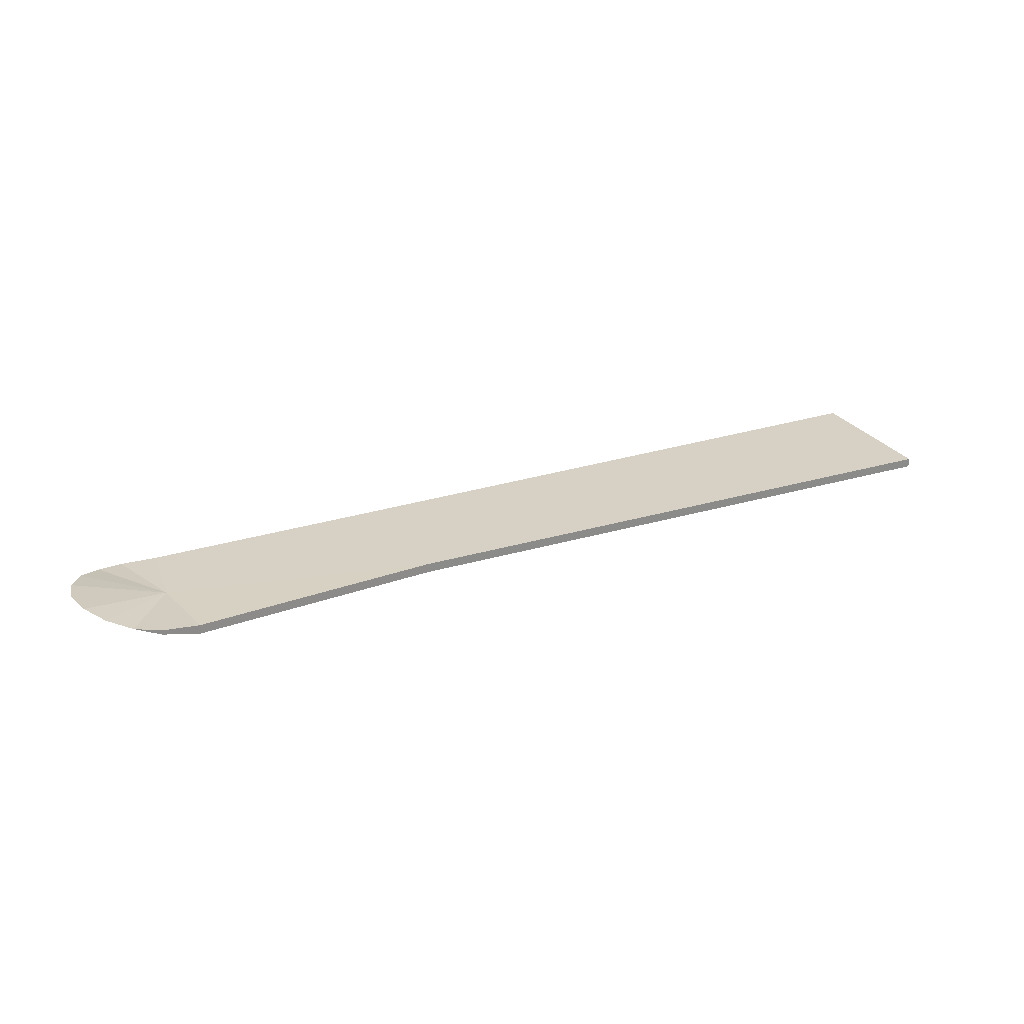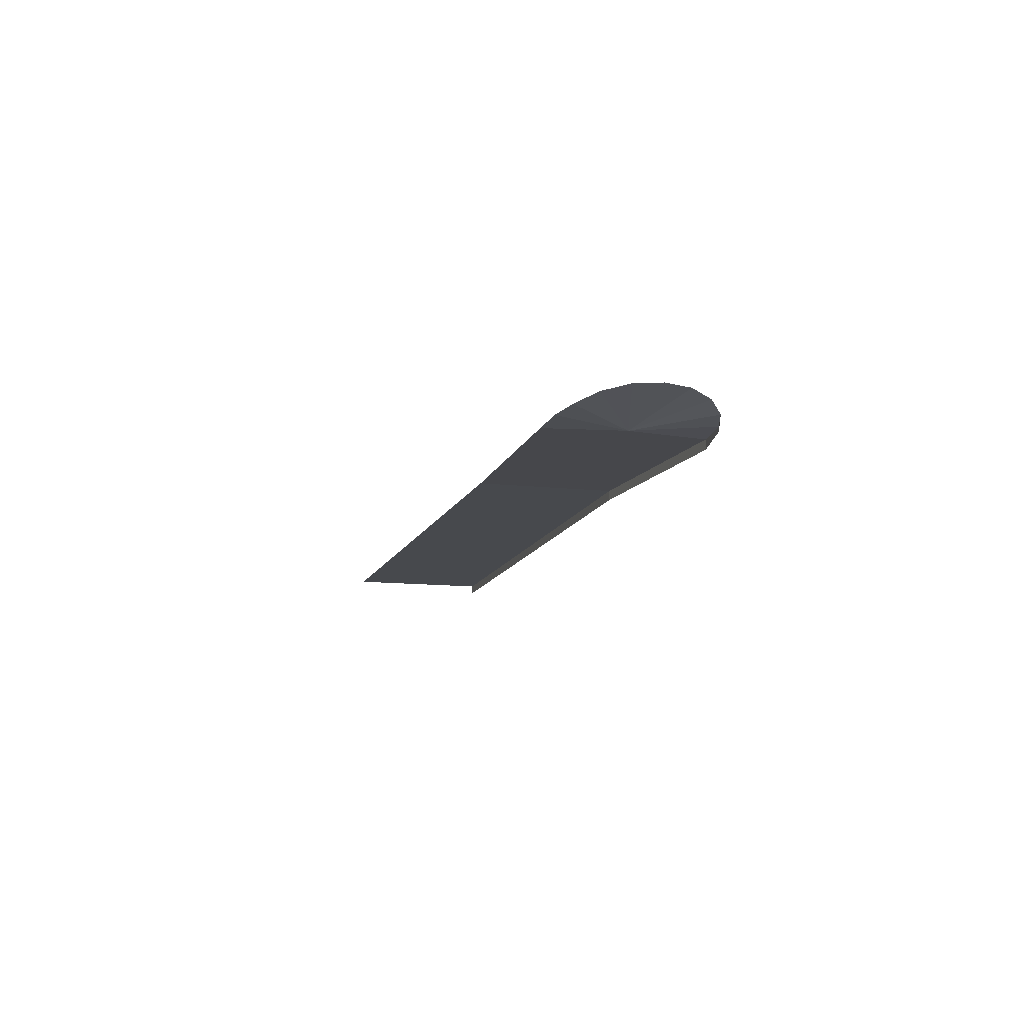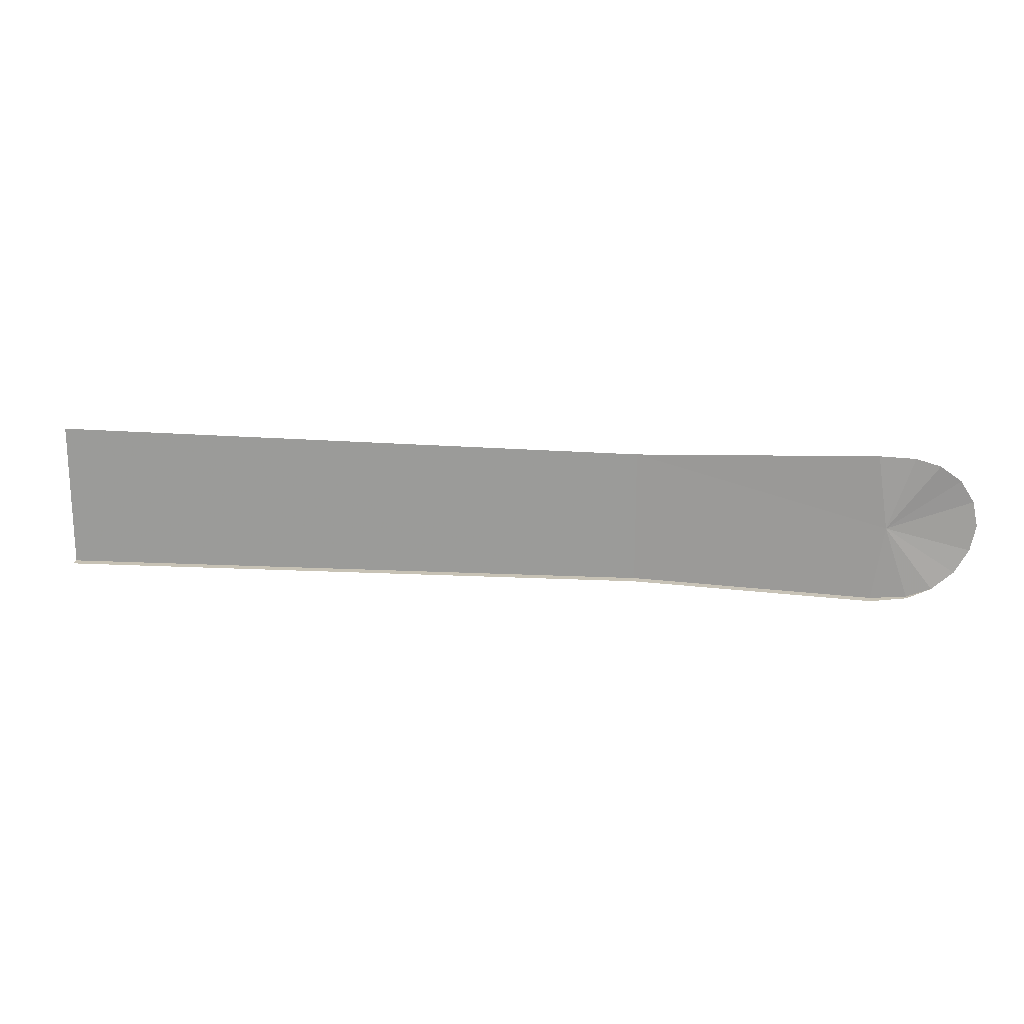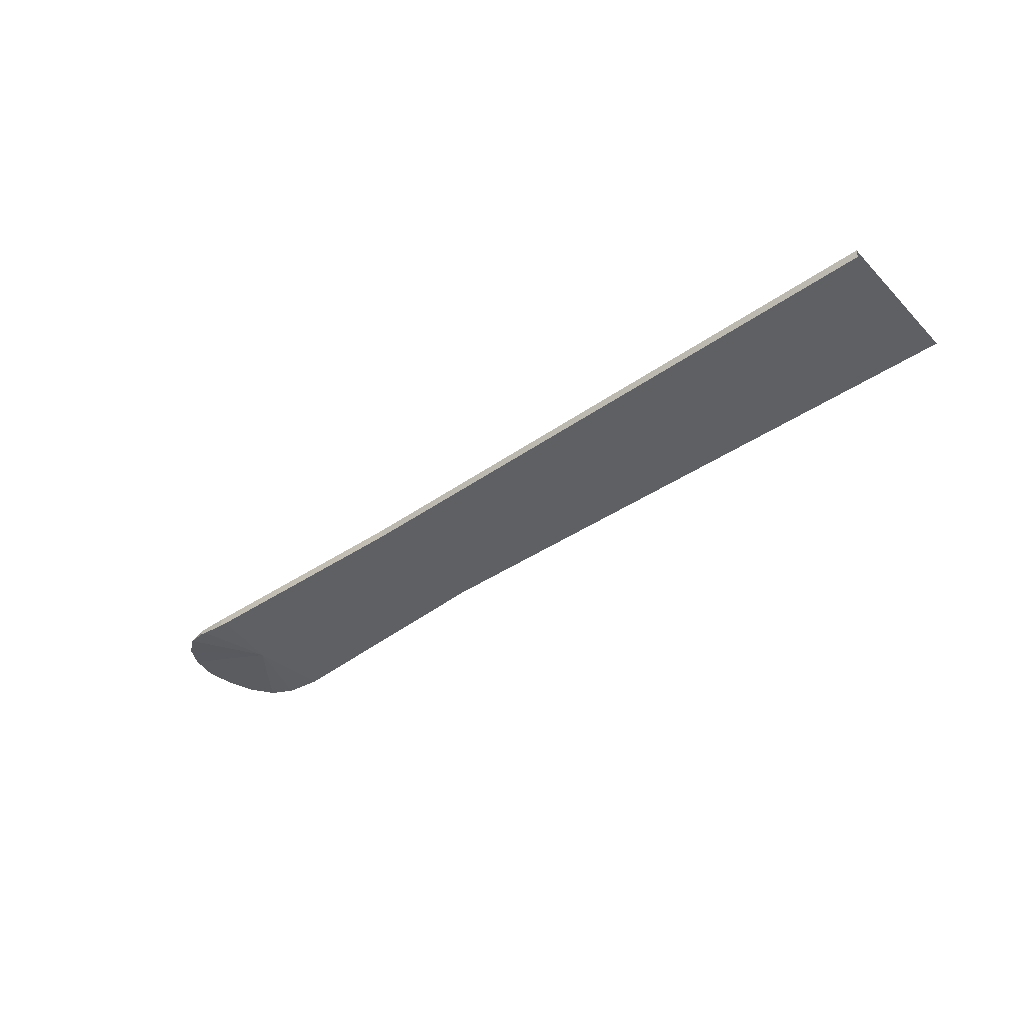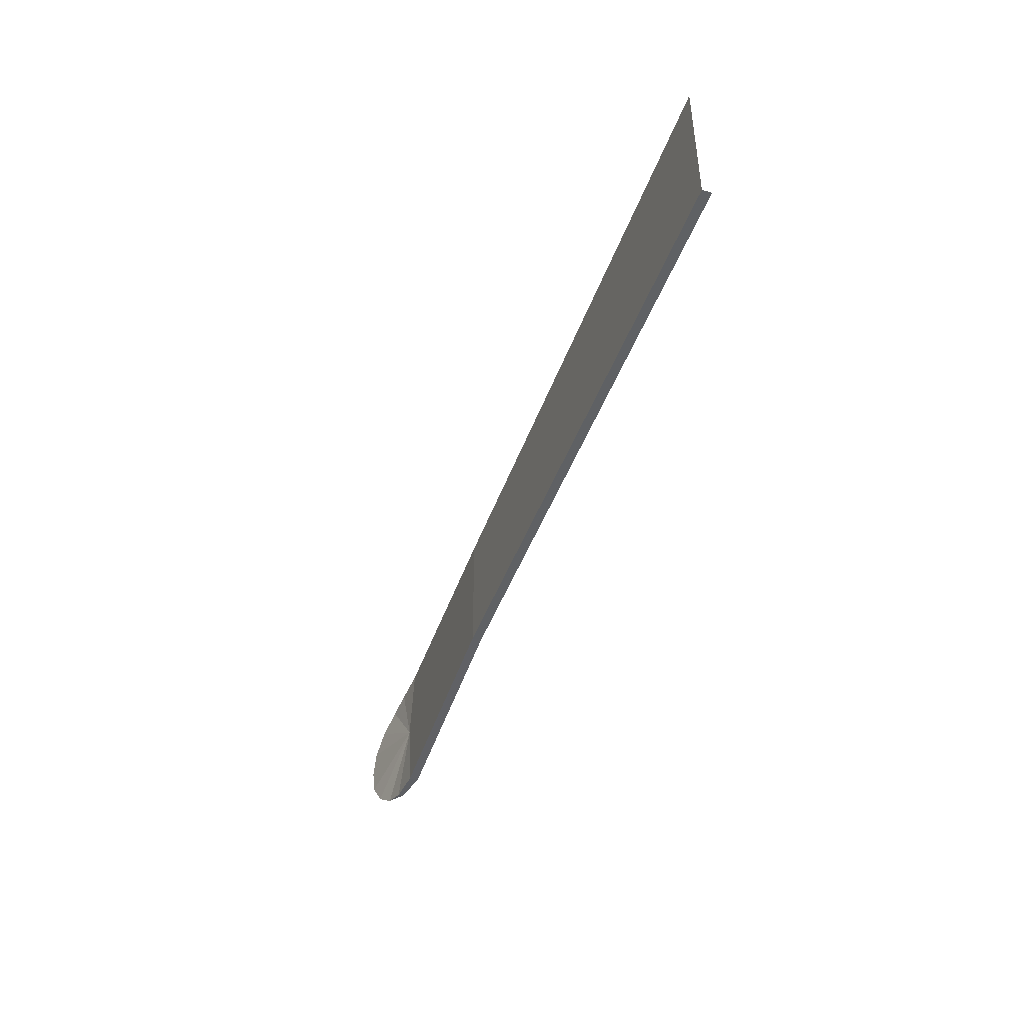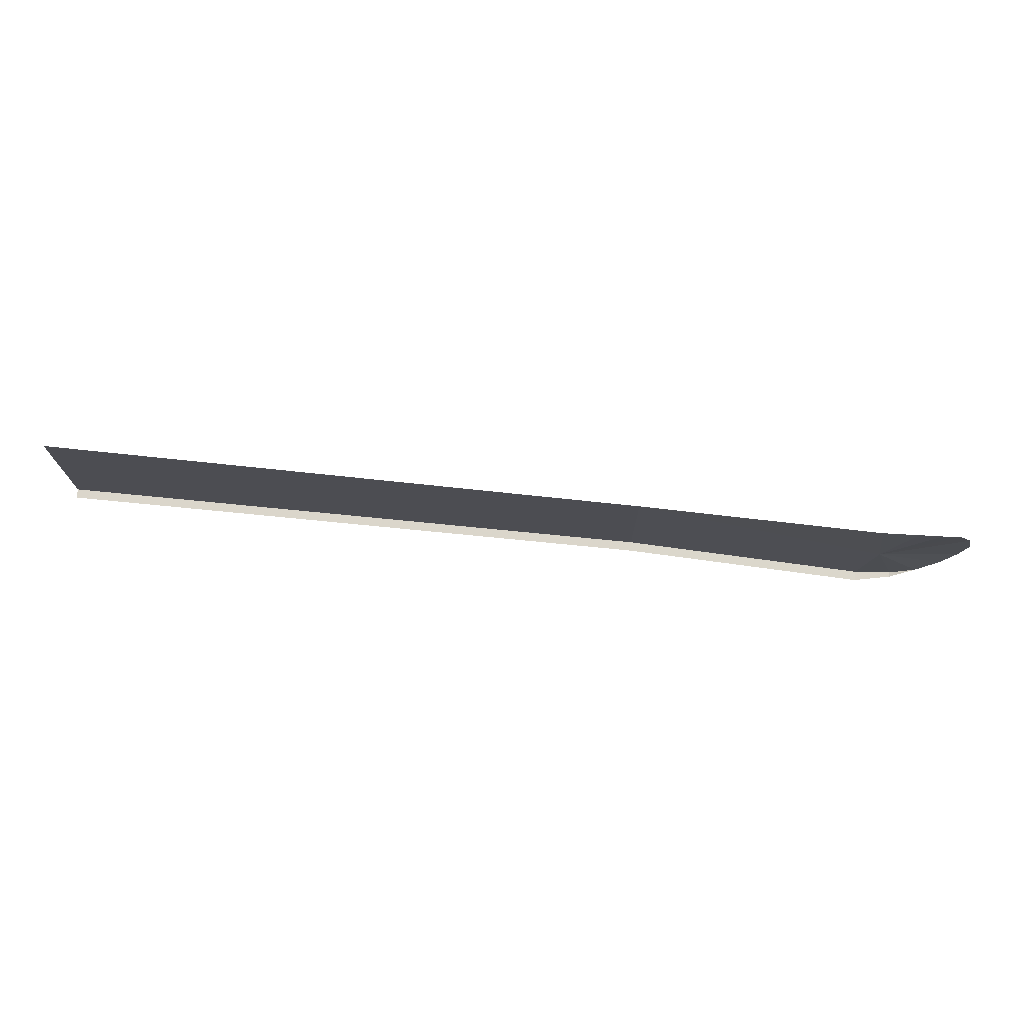
<metadata>
{"format":"obj","ext":"obj","renderer":"f3d","projection":"perspective","resolution":1024,"background":"white","views":[{"elev":26.7,"azim":-26.3,"up":"+Z"},{"elev":-11.7,"azim":-105.3,"up":"+Z"},{"elev":19.2,"azim":-173.0,"up":"+Y"},{"elev":-42.8,"azim":39.6,"up":"+Z"},{"elev":-45.9,"azim":70.9,"up":"+Y"},{"elev":73.6,"azim":-173.8,"up":"+Y"}]}
</metadata>
<code>
v 129.2 -20.34 -1.298
v 129.2 -20.34 1.241
v 87.88 -19.89 -1.051
v 87.88 -19.89 1.488
v 46.58 -19.43 -0.804
v 46.58 -19.43 1.735
v 5.28 -18.97 -0.557
v 5.28 -18.97 1.982
v -36.02 -18.51 -0.3099
v -36.02 -18.51 2.229
v -102.5 -20.89 1.07
v -36.02 -18.51 -0.3099
v -102.5 -20.89 1.07
v -102.5 -20.89 -1.469
v -102.5 -20.89 1.07
v -112.5 -20.29 0.5014
v -112.5 -20.29 1.771
v -119.4 -18.04 2.777
v 129.2 -20.34 1.241
v 129.2 20.36 1.241
v 87.88 -19.89 1.488
v 87.88 19.9 1.488
v 46.58 -19.43 1.735
v 46.58 19.44 1.735
v 5.28 -18.97 1.982
v 5.28 18.99 1.982
v -36.02 -18.51 2.229
v -36.02 18.53 2.229
v -105.6 3.725e-08 1.07
v -102.5 20.89 1.07
v -112.5 20.29 1.771
v -36.02 -18.51 2.229
v -105.6 3.725e-08 1.07
v -102.5 -20.89 1.07
v -105.6 3.725e-08 1.07
v -112.5 -20.29 1.771
v -105.6 3.725e-08 1.07
v -119.4 -18.04 2.777
v -105.6 3.725e-08 1.07
v -125.4 -13.47 4.5
v -105.6 3.725e-08 1.07
v -129.3 -7.133 5.717
v -105.6 3.725e-08 1.07
v -130.8 -6.175e-06 6.011
v -105.6 3.725e-08 1.07
v -129.3 7.132 5.717
v -105.6 3.725e-08 1.07
v -125.4 13.47 4.5
v -105.6 3.725e-08 1.07
v -119.4 18.04 2.777
v -112.5 20.29 1.771
f 3 2 1
f 4 3 2
f 5 4 3
f 6 5 4
f 7 6 5
f 8 7 6
f 9 8 7
f 10 9 8
f 11 10 9
f 14 13 12
f 15 14 13
f 16 15 14
f 17 16 15
f 18 17 16
f 21 20 19
f 22 21 20
f 23 22 21
f 24 23 22
f 25 24 23
f 26 25 24
f 27 26 25
f 28 27 26
f 29 28 27
f 30 29 28
f 31 30 29
f 34 33 32
f 35 34 33
f 36 35 34
f 37 36 35
f 38 37 36
f 39 38 37
f 40 39 38
f 41 40 39
f 42 41 40
f 43 42 41
f 44 43 42
f 45 44 43
f 46 45 44
f 47 46 45
f 48 47 46
f 49 48 47
f 50 49 48
f 51 50 49

</code>
